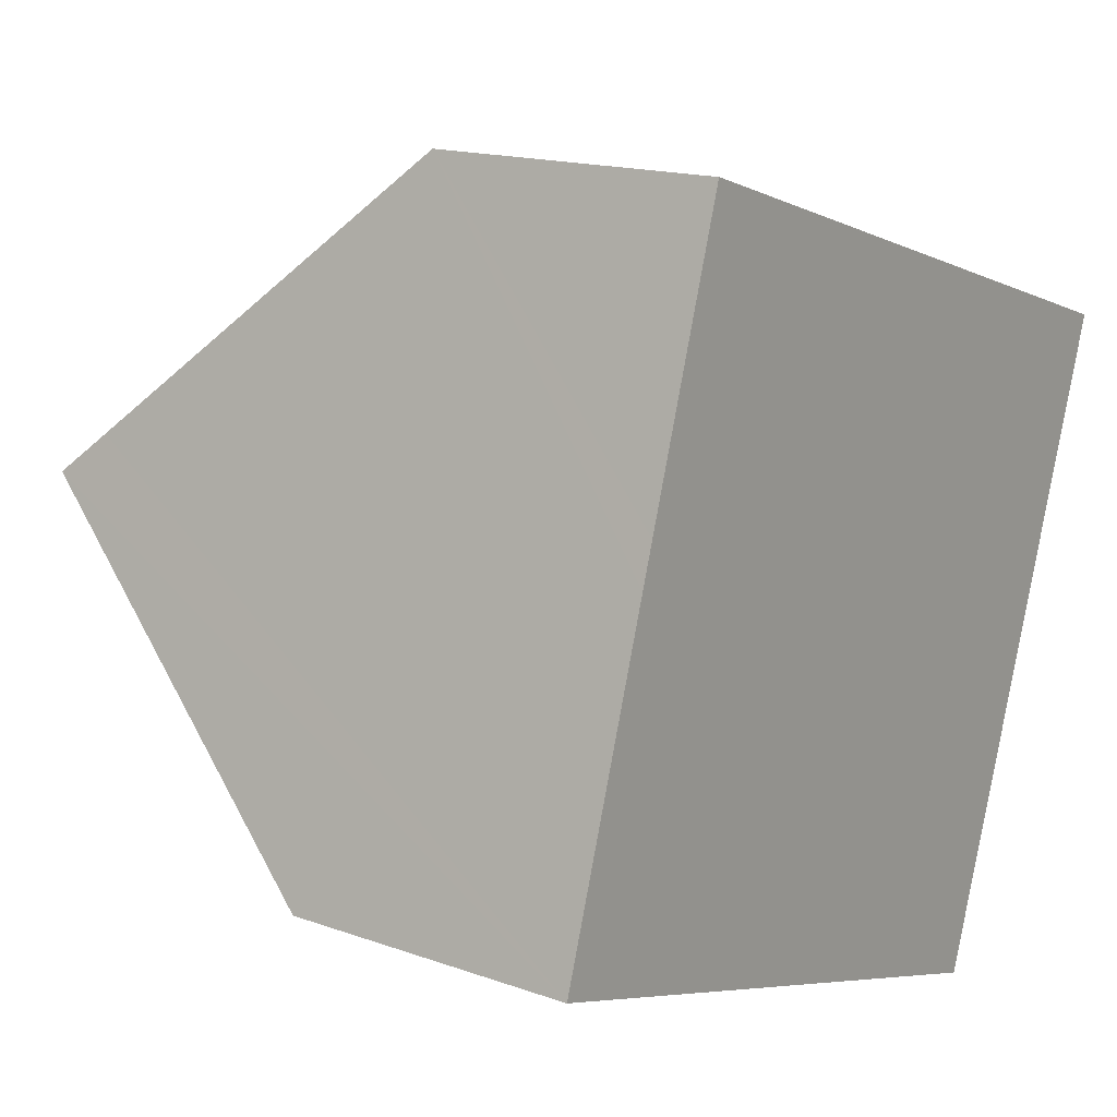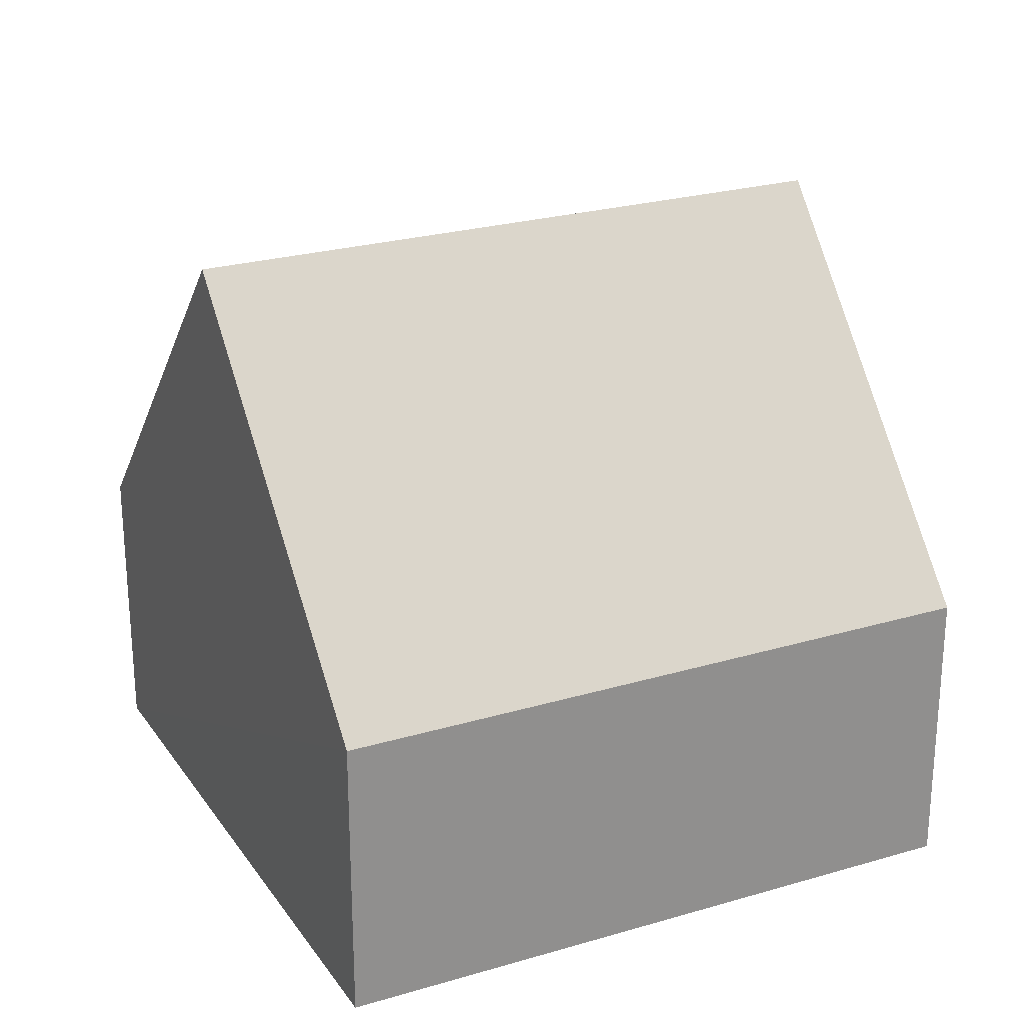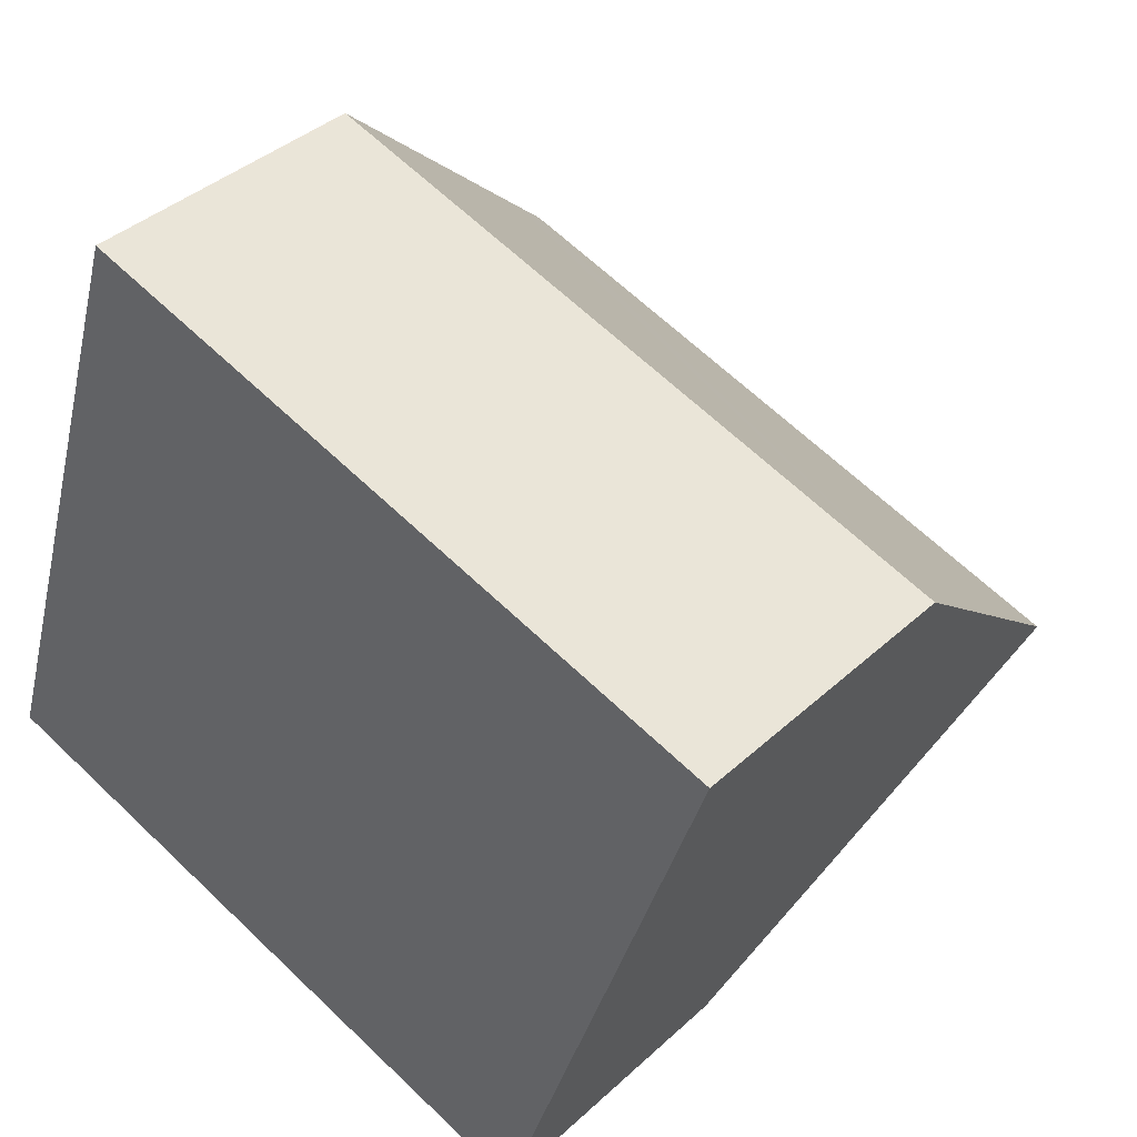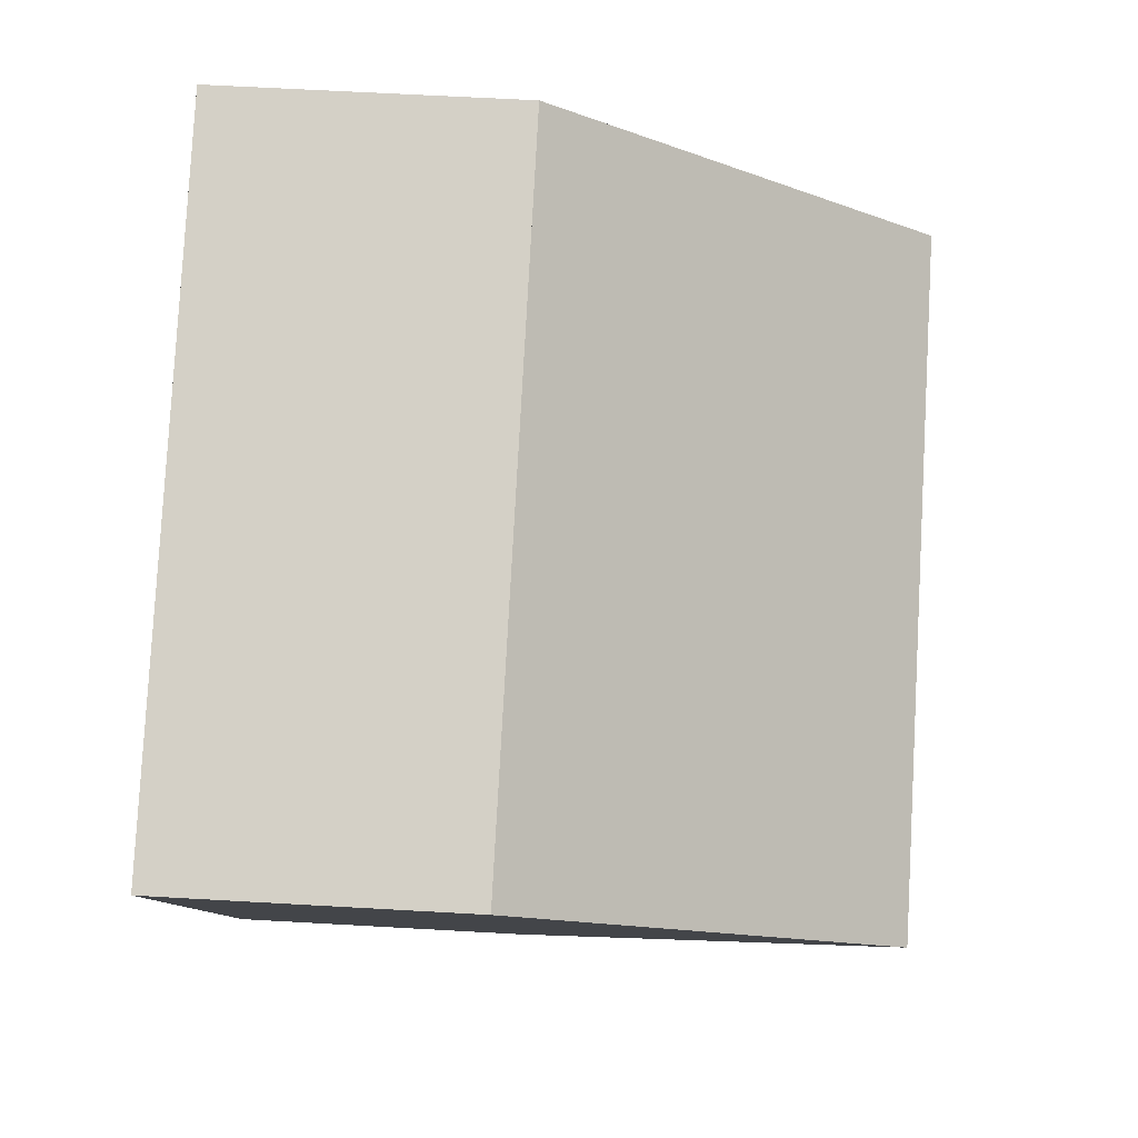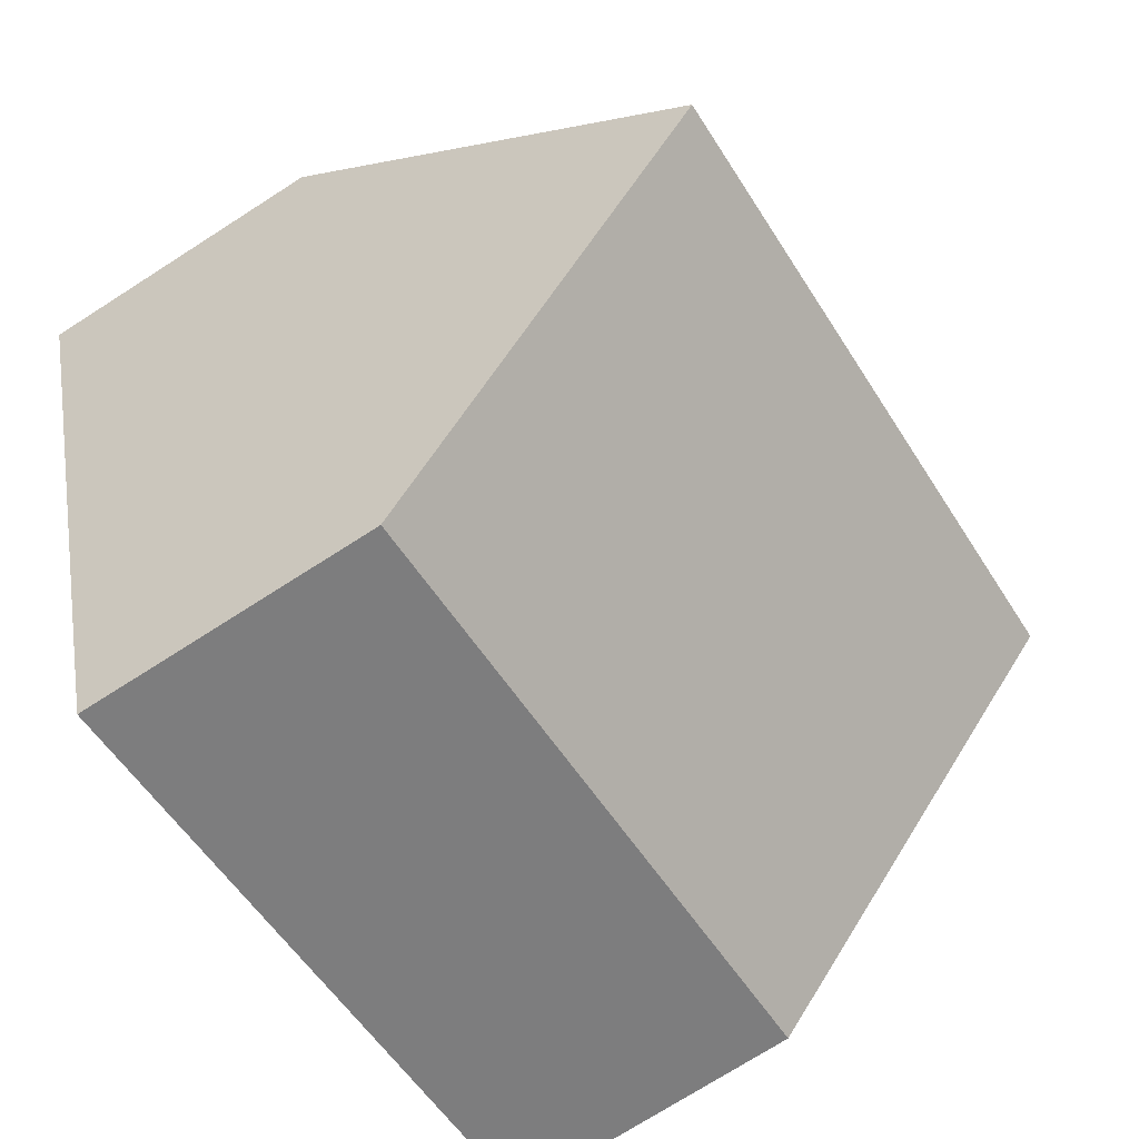
<metadata>
{"format":"obj","ext":"obj","renderer":"f3d","projection":"perspective","resolution":1024,"background":"white","views":[{"elev":15.7,"azim":-53.0,"up":"+Z"},{"elev":25.0,"azim":172.1,"up":"+Y"},{"elev":38.5,"azim":41.0,"up":"+Z"},{"elev":62.5,"azim":93.3,"up":"+Z"},{"elev":-73.7,"azim":122.6,"up":"+Z"}]}
</metadata>
<code>
v  9.4 4.277 -2.993
v  1.457 9.693 4.643
v  10.97 9.693 1.628
v  0 4.292 2.628e-16
v  12.54 4.282 6.245
v  1.643 9.004 5.235
v  2.265 6.696 7.219
v  2.916 4.282 9.294
v  2.965 4.282 9.279
v  0 0 0
v  1.457 -2.843e-16 4.643
v  1.643 -3.206e-16 5.235
v  2.265 -4.42e-16 7.219
v  2.916 -5.691e-16 9.294
v  12.54 -3.824e-16 6.245
v  2.965 -5.682e-16 9.279
v  10.97 -9.969e-17 1.628
v  9.4 1.833e-16 -2.993
g defaultobject
f 1 2 3
f 2 1 4
f 2 5 3
f 5 2 6
f 5 6 7
f 5 7 8
f 5 8 9
f 10 2 4
f 2 10 6
f 6 10 7
f 7 10 11
f 7 11 8
f 8 11 12
f 8 12 13
f 8 13 14
f 14 9 8
f 9 14 5
f 5 14 15
f 15 14 16
f 15 3 5
f 3 15 1
f 1 15 17
f 1 17 18
f 1 10 4
f 10 1 18
f 14 15 16
f 15 14 13
f 15 13 17
f 17 13 12
f 17 12 11
f 17 11 10
f 17 10 18

</code>
